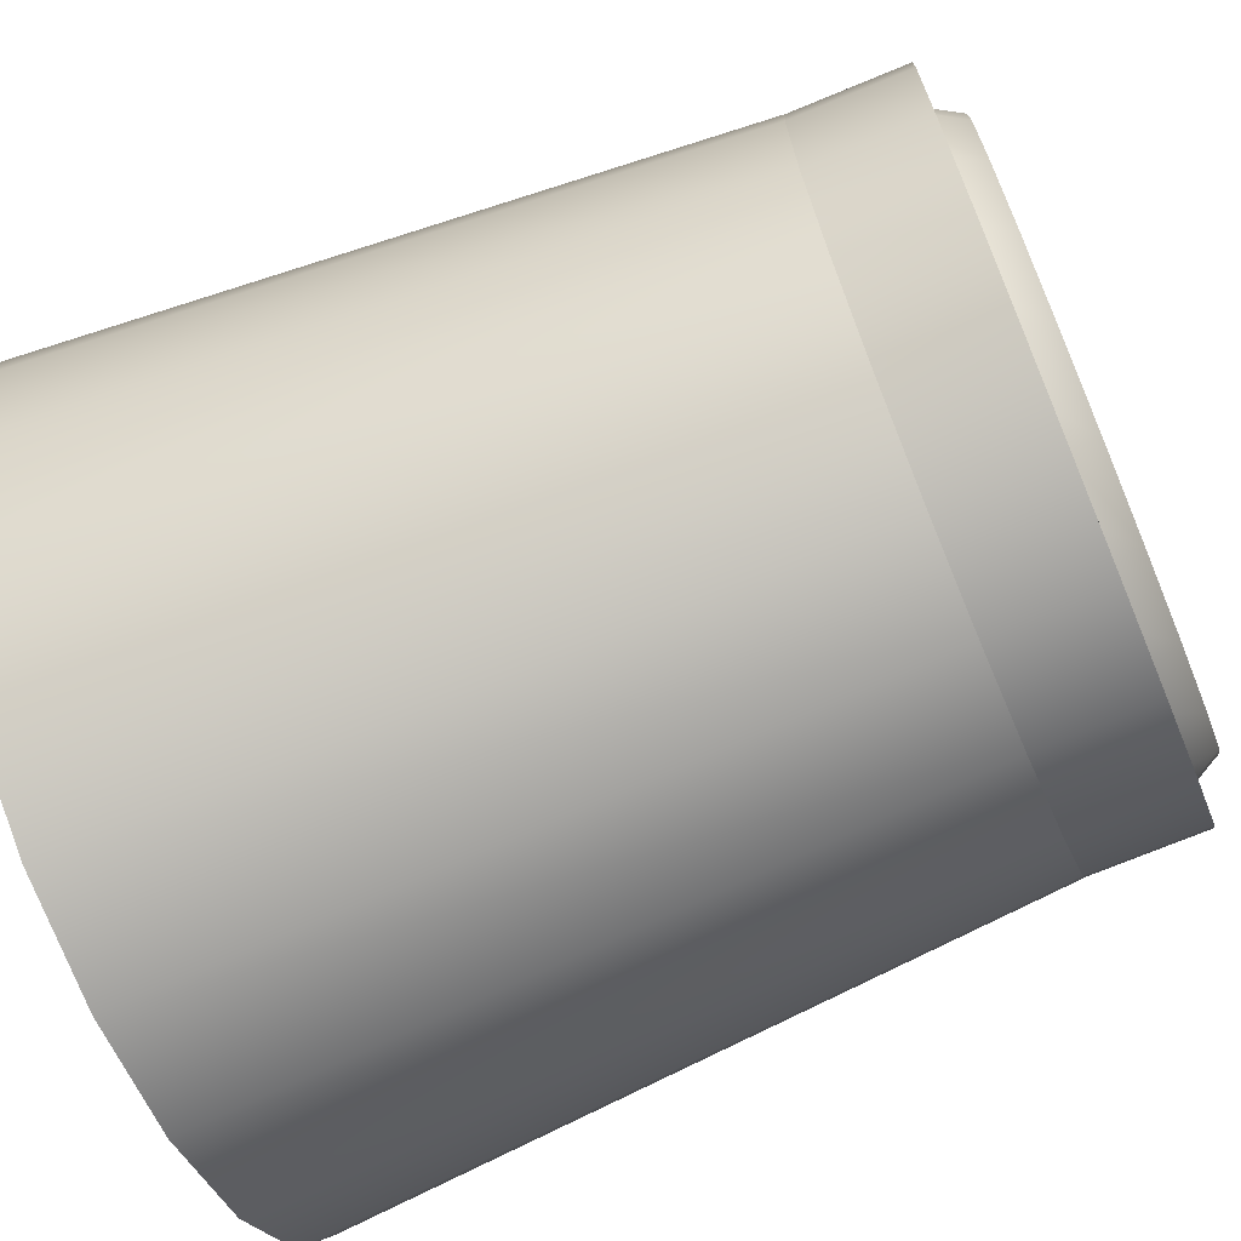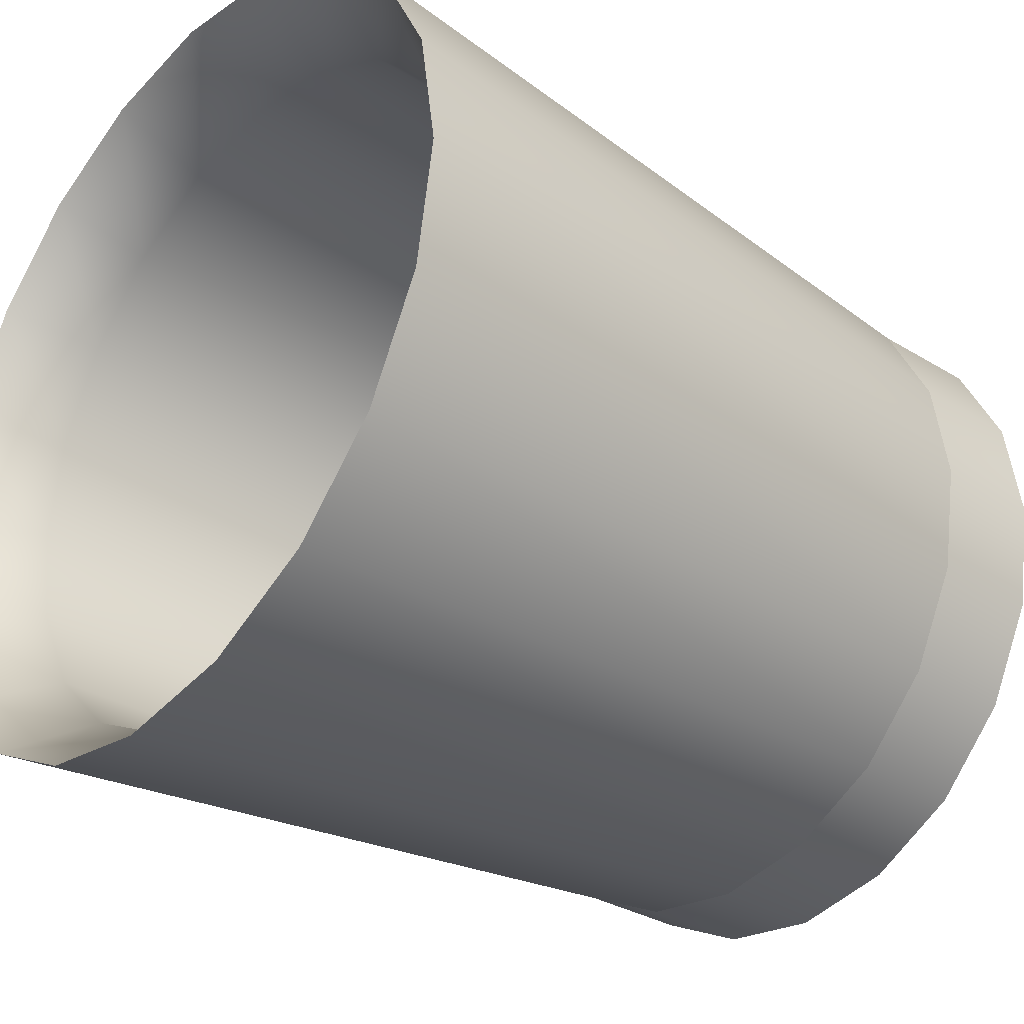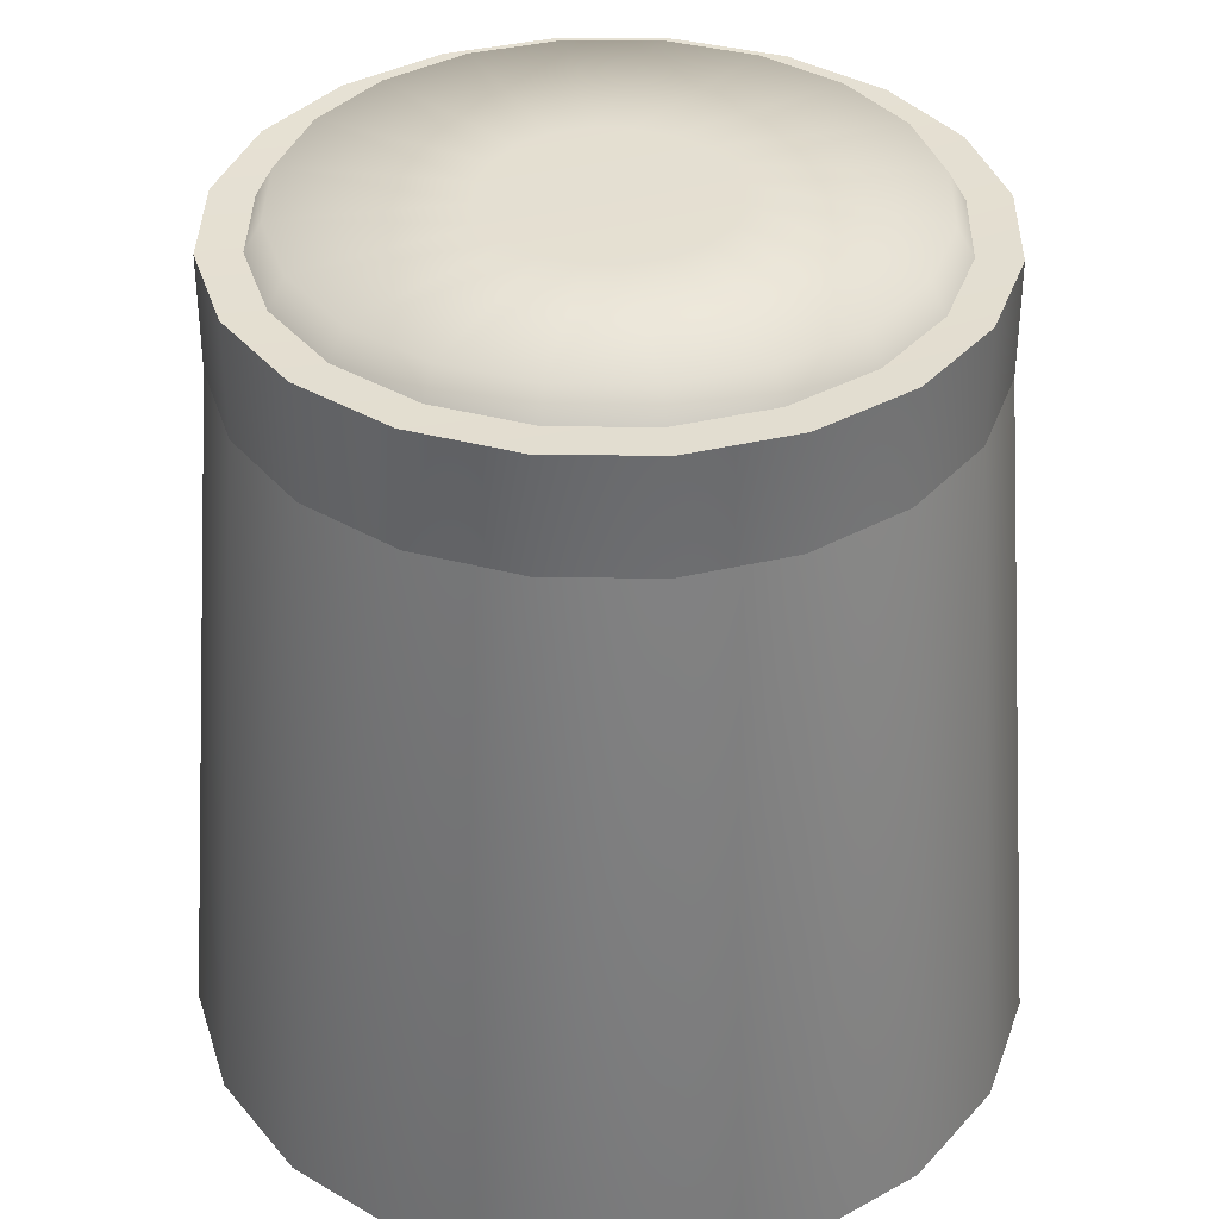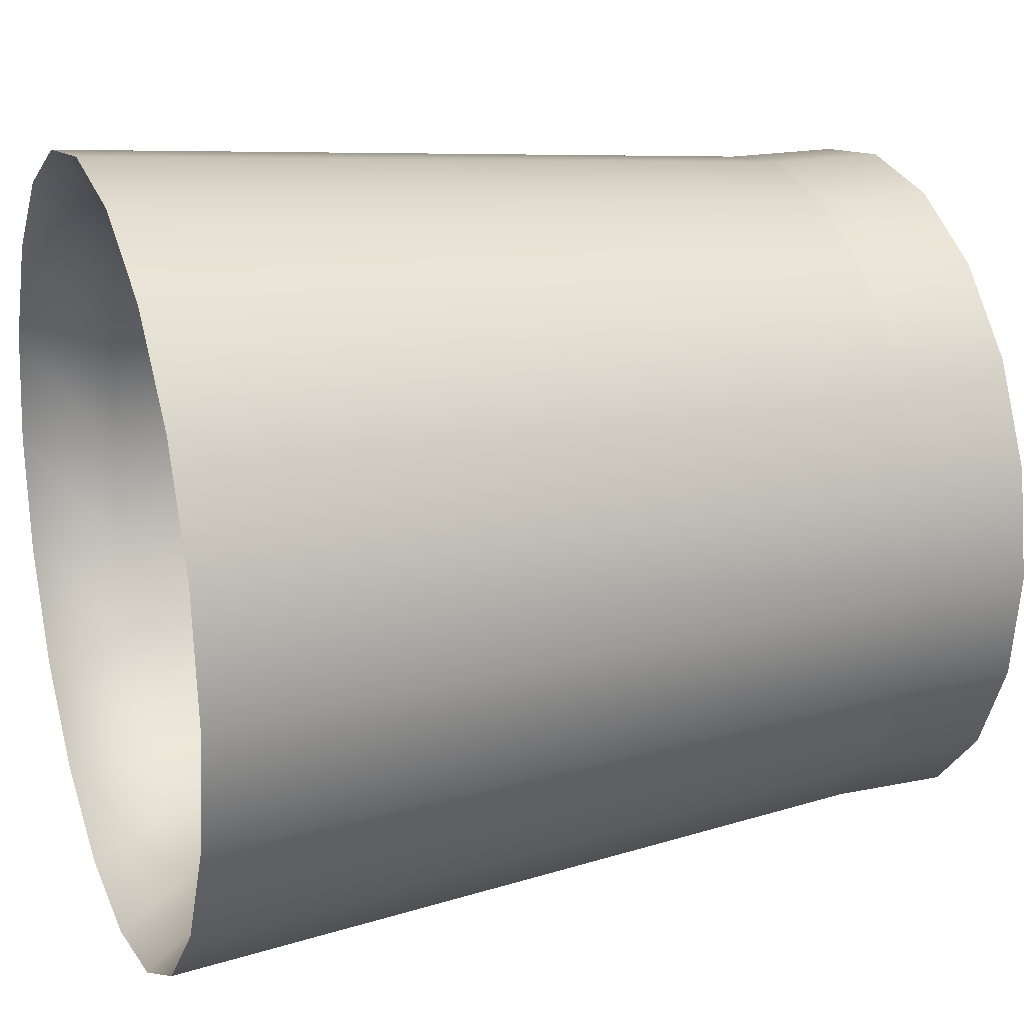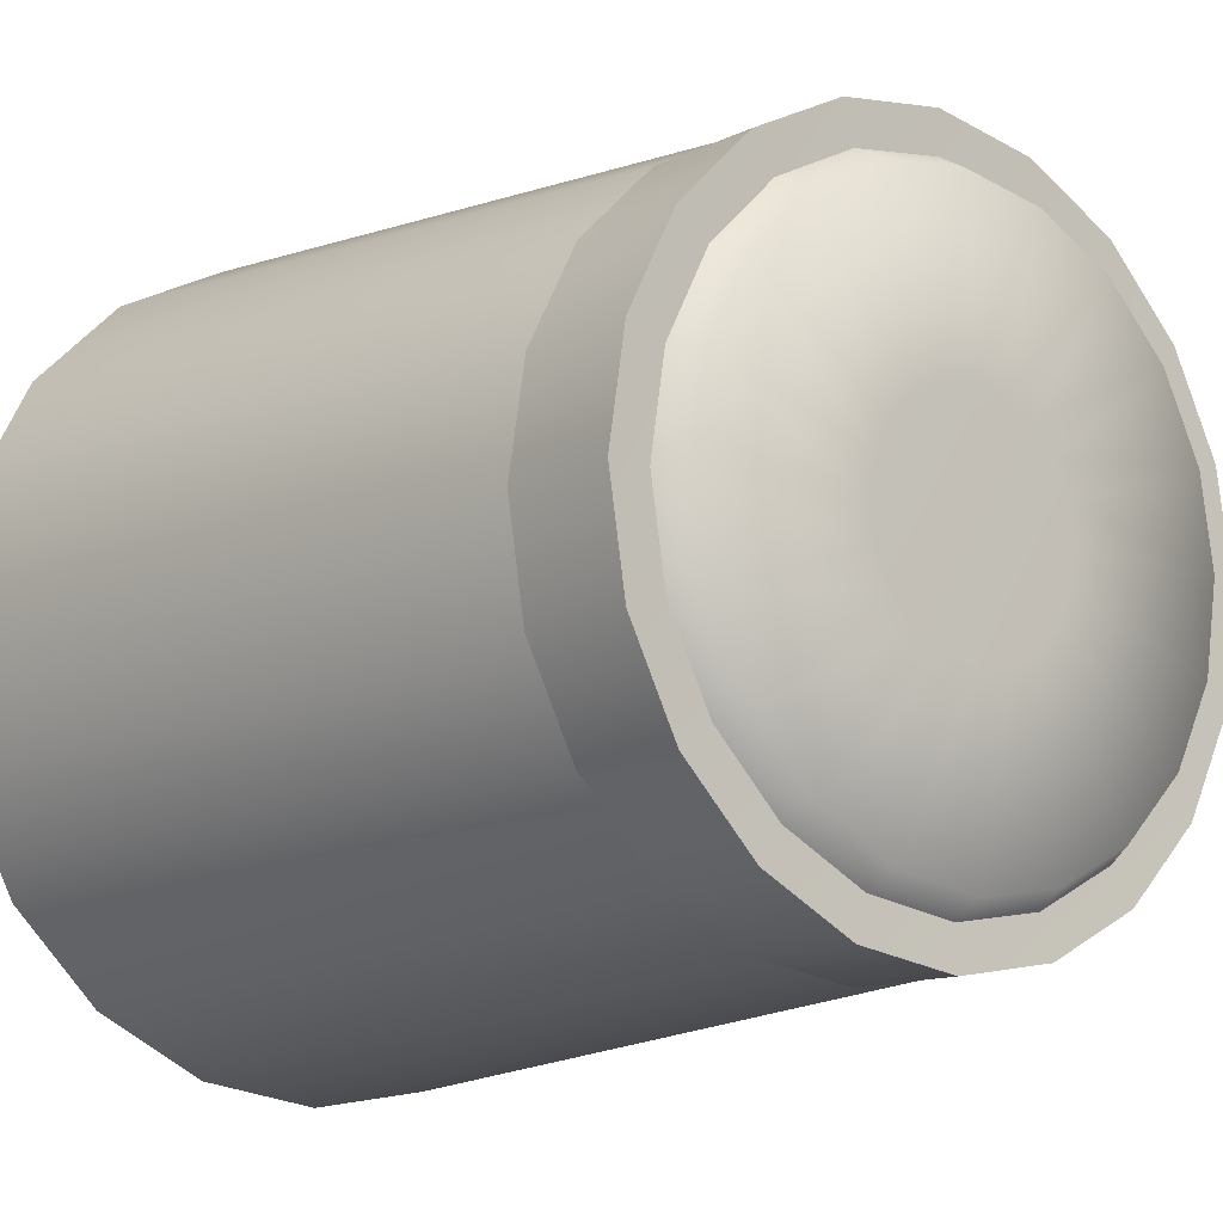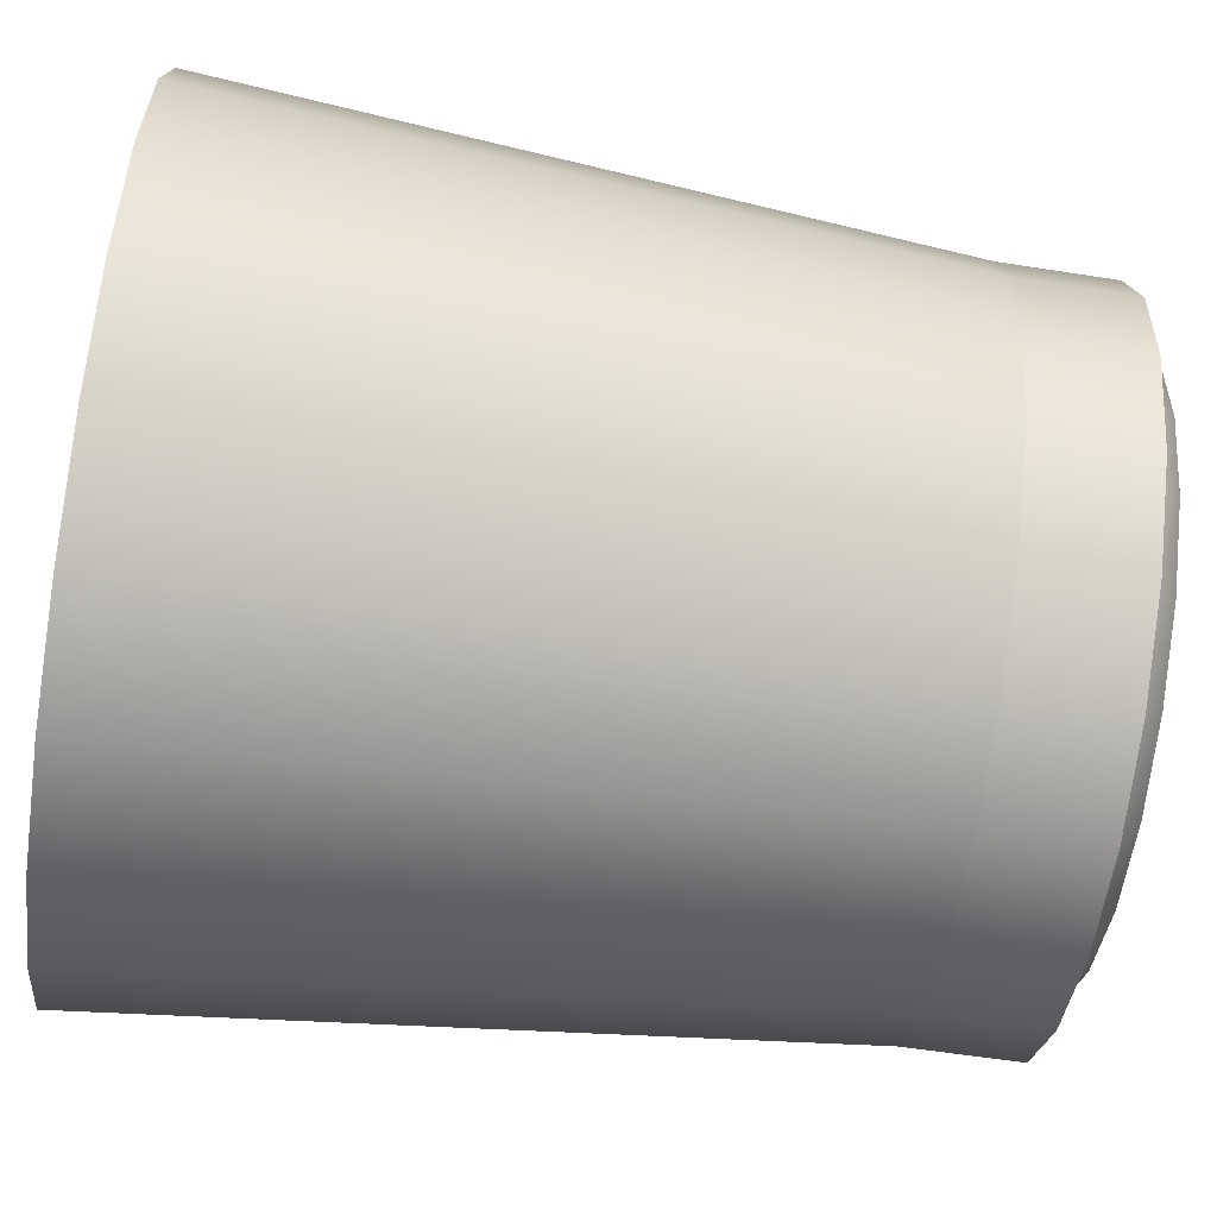
<metadata>
{"format":"obj","ext":"obj","renderer":"f3d","projection":"perspective","resolution":1024,"background":"white","views":[{"elev":-69.7,"azim":112.8,"up":"+Z"},{"elev":-32.6,"azim":49.8,"up":"+Z"},{"elev":37.2,"azim":171.9,"up":"+Y"},{"elev":20.4,"azim":69.8,"up":"+Z"},{"elev":-11.9,"azim":139.7,"up":"+Z"},{"elev":-67.6,"azim":81.5,"up":"+Z"}]}
</metadata>
<code>
g Cup1
v 2.24 -2.712 -0.7277
v 1.872 1.737 -0.6081
v 1.592 1.737 -1.157
v 1.905 -2.712 -1.384
v 1.157 1.737 -1.592
v 1.384 -2.712 -1.905
v 0.6081 1.737 -1.872
v 0.7277 -2.712 -2.24
v -4.611e-08 1.737 -1.968
v -0 -2.712 -2.355
v -0.6081 1.737 -1.872
v -0.7277 -2.712 -2.24
v -1.157 1.737 -1.592
v -1.384 -2.712 -1.905
v -1.592 1.737 -1.157
v -1.905 -2.712 -1.384
v -1.872 1.737 -0.6081
v -2.24 -2.712 -0.7277
v -1.968 1.737 -6.916e-08
v -2.355 -2.712 0
v -1.872 1.737 0.6081
v -2.24 -2.712 0.7277
v -1.592 1.737 1.157
v -1.905 -2.712 1.384
v -1.157 1.737 1.592
v -1.384 -2.712 1.905
v -0.6081 1.737 1.872
v -0.7277 -2.712 2.24
v -1.048e-07 1.737 1.968
v -7.018e-08 -2.712 2.355
v 0.6081 1.737 1.872
v 0.7277 -2.712 2.24
v 1.157 1.737 1.592
v 1.384 -2.712 1.905
v 1.592 1.737 1.157
v 1.905 -2.712 1.384
v 1.872 1.737 0.6081
v 2.24 -2.712 0.7277
v 1.968 1.737 -6.916e-08
v 2.355 -2.712 0
v 1.872 1.737 -0.6081
v 2.24 -2.712 -0.7277
v 1.99 2.104 1.608e-07
v 3.364e-08 2.033 3.717e-08
v 1.892 2.104 0.6149
v 1.892 2.104 -0.6149
v 1.61 2.104 1.17
v 1.61 2.104 -1.17
v 1.17 2.104 1.61
v 1.17 2.104 -1.61
v 0.6149 2.104 1.892
v 0.6149 2.104 -1.892
v 6.277e-08 2.104 1.99
v 1.221e-07 2.104 -1.99
v -0.6149 2.104 1.892
v -0.6149 2.104 -1.892
v -1.17 2.104 1.61
v -1.17 2.104 -1.61
v -1.61 2.104 1.17
v -1.61 2.104 -1.17
v -1.892 2.104 0.6149
v -1.892 2.104 -0.6149
v -1.99 2.104 1.608e-07
v 1.872 1.737 0.6081
v 1.66 2.256 -6.874e-09
v 1.968 1.737 -6.916e-08
v 1.579 2.256 0.5131
v 1.592 1.737 1.157
v 1.579 2.256 -0.5131
v 1.872 1.737 -0.6081
v 1.343 2.256 0.9759
v 1.157 1.737 1.592
v 1.343 2.256 -0.9759
v 1.592 1.737 -1.157
v 0.9759 2.256 1.343
v 0.6081 1.737 1.872
v 0.9759 2.256 -1.343
v 1.157 1.737 -1.592
v 0.5131 2.256 1.579
v -1.048e-07 1.737 1.968
v 0.5131 2.256 -1.579
v 0.6081 1.737 -1.872
v -4.887e-08 2.256 1.66
v -0.6081 1.737 1.872
v 6.081e-10 2.256 -1.66
v -4.611e-08 1.737 -1.968
v -0.5131 2.256 1.579
v -1.157 1.737 1.592
v -0.5131 2.256 -1.579
v -0.6081 1.737 -1.872
v -0.9759 2.256 1.343
v -1.592 1.737 1.157
v -0.9759 2.256 -1.343
v -1.157 1.737 -1.592
v -1.343 2.256 0.9759
v -1.872 1.737 0.6081
v -1.343 2.256 -0.9759
v -1.592 1.737 -1.157
v -1.579 2.256 0.5131
v -1.968 1.737 -6.916e-08
v -1.579 2.256 -0.5131
v -1.872 1.737 -0.6081
v -1.66 2.256 -6.874e-09
v -0.3856 2.274 -0.5307
v -0.5307 2.274 -0.3856
v -0.6239 2.274 -0.2027
v -0.656 2.274 -6.916e-08
v -4.611e-08 2.256 -6.916e-08
v -0.2027 2.274 -0.6239
v -0.6239 2.274 0.2027
v -0.5307 2.274 0.3856
v -4.611e-08 2.274 -0.656
v -0.3856 2.274 0.5307
v 0.2027 2.274 -0.6239
v -0.2027 2.274 0.6239
v 0.3856 2.274 -0.5307
v -6.566e-08 2.274 0.656
v 0.5307 2.274 -0.3856
v 0.2027 2.274 0.6239
v 0.6239 2.274 -0.2027
v 0.3856 2.274 0.5307
v 0.656 2.274 -6.916e-08
v 0.5307 2.274 0.3856
v 0.6239 2.274 0.2027
v 1.911 -2.202 0.6211
v 2.24 -2.712 0.7277
v 2.355 -2.712 0
v 1.626 -2.202 1.181
v 1.905 -2.712 1.384
v 2.01 -2.202 7.866e-08
v 2.24 -2.712 -0.7277
v 1.181 -2.202 1.626
v 1.384 -2.712 1.905
v 1.911 -2.202 -0.6211
v 1.905 -2.712 -1.384
v 0.6211 -2.202 1.911
v 0.7277 -2.712 2.24
v 1.626 -2.202 -1.181
v 1.384 -2.712 -1.905
v -8.975e-10 -2.202 2.01
v -7.018e-08 -2.712 2.355
v 1.181 -2.202 -1.626
v 0.7277 -2.712 -2.24
v -0.6211 -2.202 1.911
v -0.7277 -2.712 2.24
v 0.6211 -2.202 -1.911
v -0 -2.712 -2.355
v -1.181 -2.202 1.626
v -1.384 -2.712 1.905
v 5.9e-08 -2.202 -2.01
v -0.7277 -2.712 -2.24
v -1.626 -2.202 1.181
v -1.905 -2.712 1.384
v -0.6211 -2.202 -1.911
v -1.384 -2.712 -1.905
v -1.911 -2.202 0.6211
v -2.24 -2.712 0.7277
v -1.181 -2.202 -1.626
v -1.905 -2.712 -1.384
v -2.01 -2.202 7.866e-08
v -2.355 -2.712 0
v -1.626 -2.202 -1.181
v -2.24 -2.712 -0.7277
v -1.911 -2.202 -0.6211
v 1.221e-07 2.104 -1.99
v 0.6149 2.104 -1.892
v -0.6149 2.104 -1.892
v -1.17 2.104 -1.61
v 1.17 2.104 -1.61
v -1.61 2.104 -1.17
v -1.892 2.104 -0.6149
v 1.61 2.104 -1.17
v -1.99 2.104 1.608e-07
v 1.892 2.104 -0.6149
v -1.892 2.104 0.6149
v 1.99 2.104 1.608e-07
v -1.61 2.104 1.17
v 1.892 2.104 0.6149
v -1.17 2.104 1.61
v 1.61 2.104 1.17
v -0.6149 2.104 1.892
v 1.17 2.104 1.61
v 6.277e-08 2.104 1.99
v 0.6149 2.104 1.892
g Cup1_0
f 3 2 1
f 4 3 1
f 5 3 4
f 6 5 4
f 7 5 6
f 8 7 6
f 9 7 8
f 10 9 8
f 11 9 10
f 12 11 10
f 13 11 12
f 14 13 12
f 15 13 14
f 16 15 14
f 17 15 16
f 18 17 16
f 19 17 18
f 20 19 18
f 21 19 20
f 22 21 20
f 23 21 22
f 24 23 22
f 25 23 24
f 26 25 24
f 27 25 26
f 28 27 26
f 29 27 28
f 30 29 28
f 31 29 30
f 32 31 30
f 33 31 32
f 34 33 32
f 35 33 34
f 36 35 34
f 37 35 36
f 38 37 36
f 39 37 38
f 40 39 38
f 41 39 40
f 42 41 40
f 45 44 43
f 43 44 46
f 47 44 45
f 46 44 48
f 49 44 47
f 48 44 50
f 51 44 49
f 50 44 52
f 53 44 51
f 52 44 54
f 55 44 53
f 54 44 56
f 57 44 55
f 56 44 58
f 59 44 57
f 58 44 60
f 61 44 59
f 60 44 62
f 63 44 61
f 62 44 63
f 66 65 64
f 65 67 64
f 64 67 68
f 69 65 66
f 70 69 66
f 67 71 68
f 68 71 72
f 73 69 70
f 74 73 70
f 71 75 72
f 72 75 76
f 77 73 74
f 78 77 74
f 75 79 76
f 76 79 80
f 81 77 78
f 82 81 78
f 79 83 80
f 80 83 84
f 85 81 82
f 86 85 82
f 83 87 84
f 84 87 88
f 89 85 86
f 90 89 86
f 87 91 88
f 88 91 92
f 93 89 90
f 94 93 90
f 91 95 92
f 92 95 96
f 97 93 94
f 98 97 94
f 95 99 96
f 96 99 100
f 101 97 98
f 102 101 98
f 100 103 102
f 99 103 100
f 103 101 102
f 93 104 89
f 97 105 93
f 105 104 93
f 101 106 97
f 106 105 97
f 103 107 101
f 107 106 101
f 106 108 105
f 105 108 104
f 107 108 106
f 104 108 109
f 104 109 89
f 110 108 107
f 110 107 103
f 99 110 103
f 89 109 85
f 111 110 99
f 111 108 110
f 95 111 99
f 109 112 85
f 109 108 112
f 85 112 81
f 113 111 95
f 113 108 111
f 91 113 95
f 112 114 81
f 112 108 114
f 81 114 77
f 115 113 91
f 115 108 113
f 87 115 91
f 114 116 77
f 114 108 116
f 117 108 115
f 117 115 87
f 116 108 118
f 77 116 73
f 116 118 73
f 83 117 87
f 73 118 69
f 119 117 83
f 119 108 117
f 79 119 83
f 118 120 69
f 118 108 120
f 69 120 65
f 121 119 79
f 121 108 119
f 75 121 79
f 120 122 65
f 120 108 122
f 65 122 67
f 123 121 75
f 123 108 121
f 71 123 75
f 67 124 71
f 122 124 67
f 122 108 124
f 124 123 71
f 124 108 123
f 127 126 125
f 125 126 128
f 126 129 128
f 130 127 125
f 131 127 130
f 128 129 132
f 129 133 132
f 134 131 130
f 135 131 134
f 132 133 136
f 133 137 136
f 138 135 134
f 139 135 138
f 136 137 140
f 137 141 140
f 142 139 138
f 143 139 142
f 140 141 144
f 141 145 144
f 146 143 142
f 147 143 146
f 144 145 148
f 145 149 148
f 150 147 146
f 151 147 150
f 148 149 152
f 149 153 152
f 154 151 150
f 155 151 154
f 152 153 156
f 153 157 156
f 158 155 154
f 159 155 158
f 156 157 160
f 157 161 160
f 162 159 158
f 163 159 162
f 161 163 164
f 160 161 164
f 164 163 162
f 154 150 165
f 165 150 166
f 167 154 165
f 158 154 167
f 150 146 166
f 168 158 167
f 162 158 168
f 166 146 169
f 170 162 168
f 164 162 170
f 146 142 169
f 171 164 170
f 160 164 171
f 169 142 172
f 173 160 171
f 142 138 172
f 156 160 173
f 172 138 174
f 175 156 173
f 138 134 174
f 152 156 175
f 174 134 176
f 177 152 175
f 134 130 176
f 148 152 177
f 176 130 178
f 179 148 177
f 130 125 178
f 144 148 179
f 178 125 180
f 181 144 179
f 125 128 180
f 140 144 181
f 180 128 182
f 183 140 181
f 128 132 182
f 136 140 183
f 182 132 184
f 184 136 183
f 132 136 184

</code>
